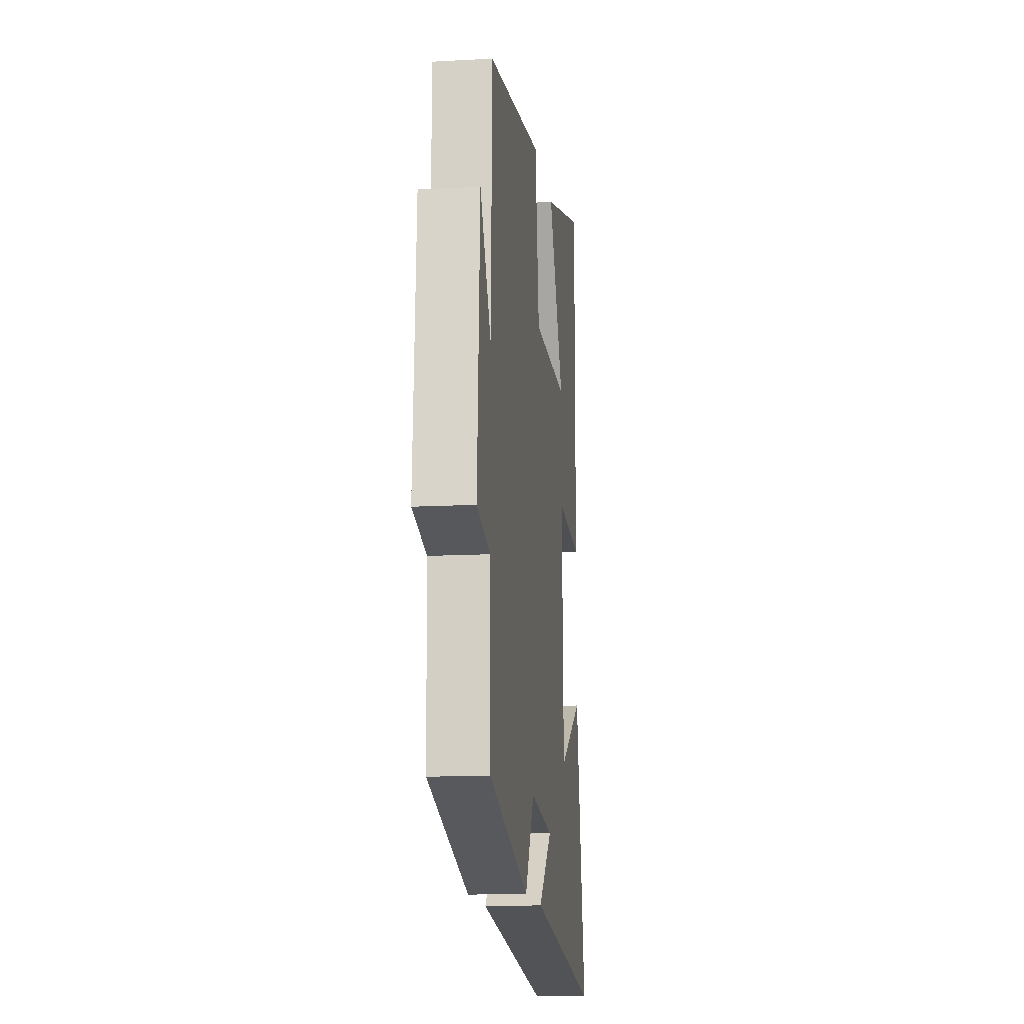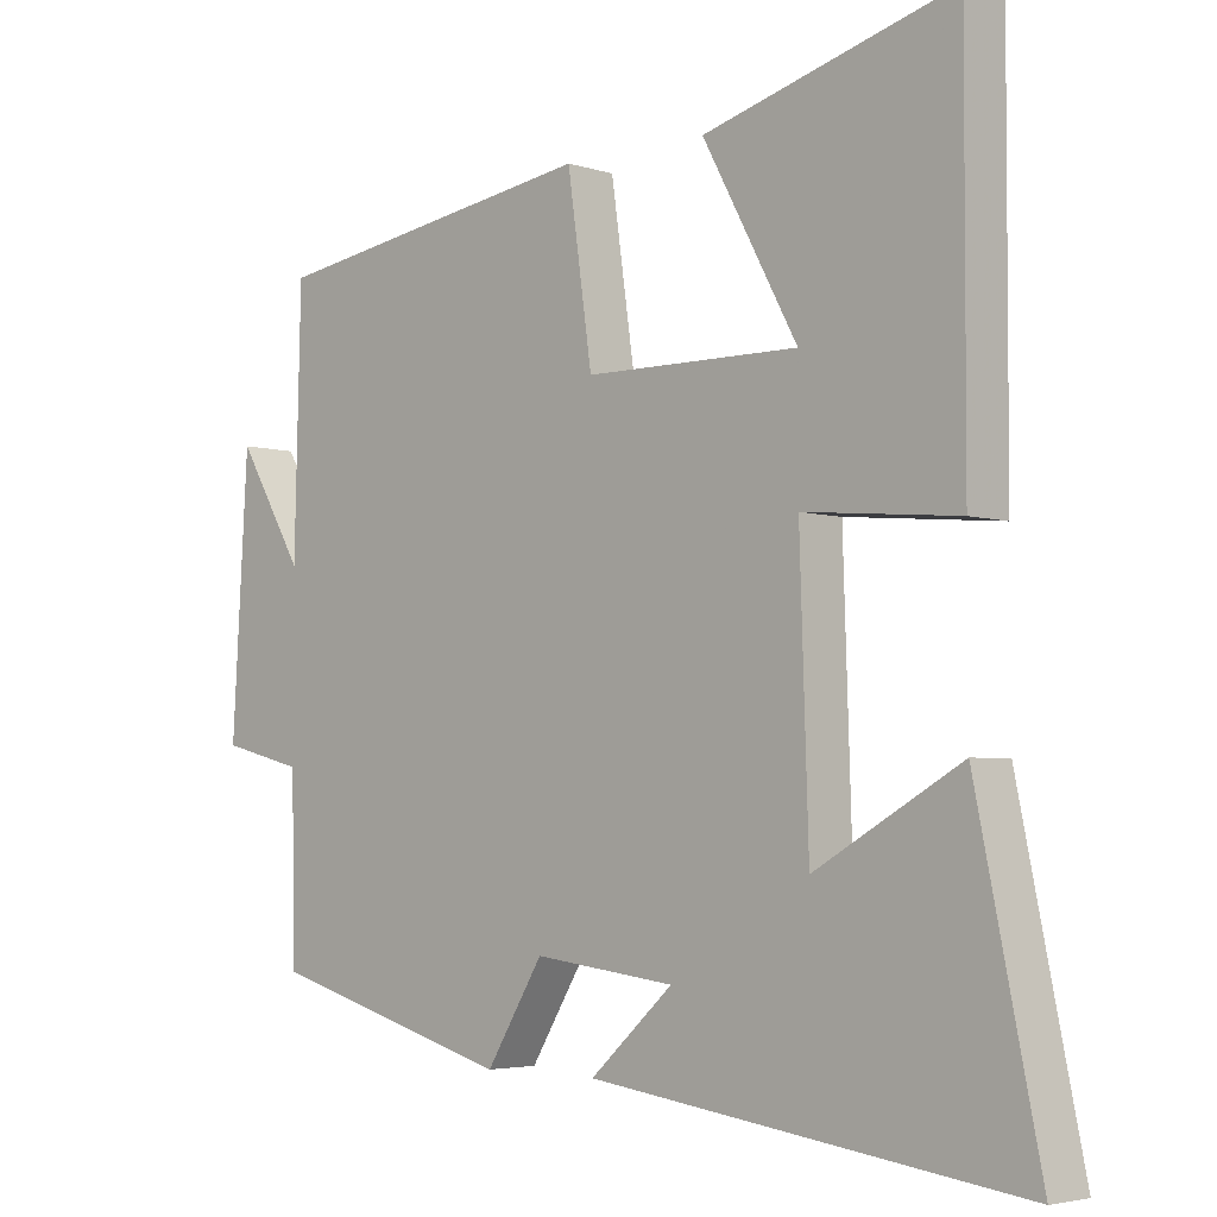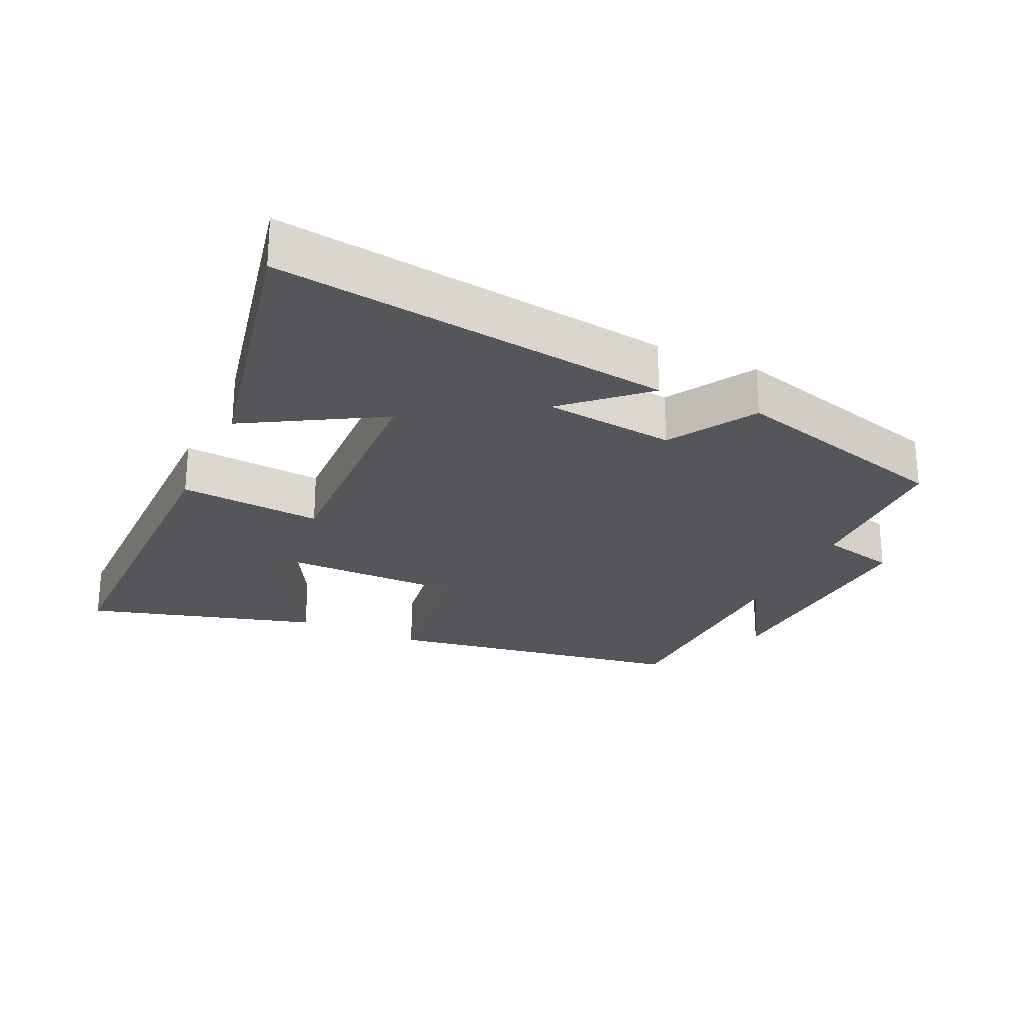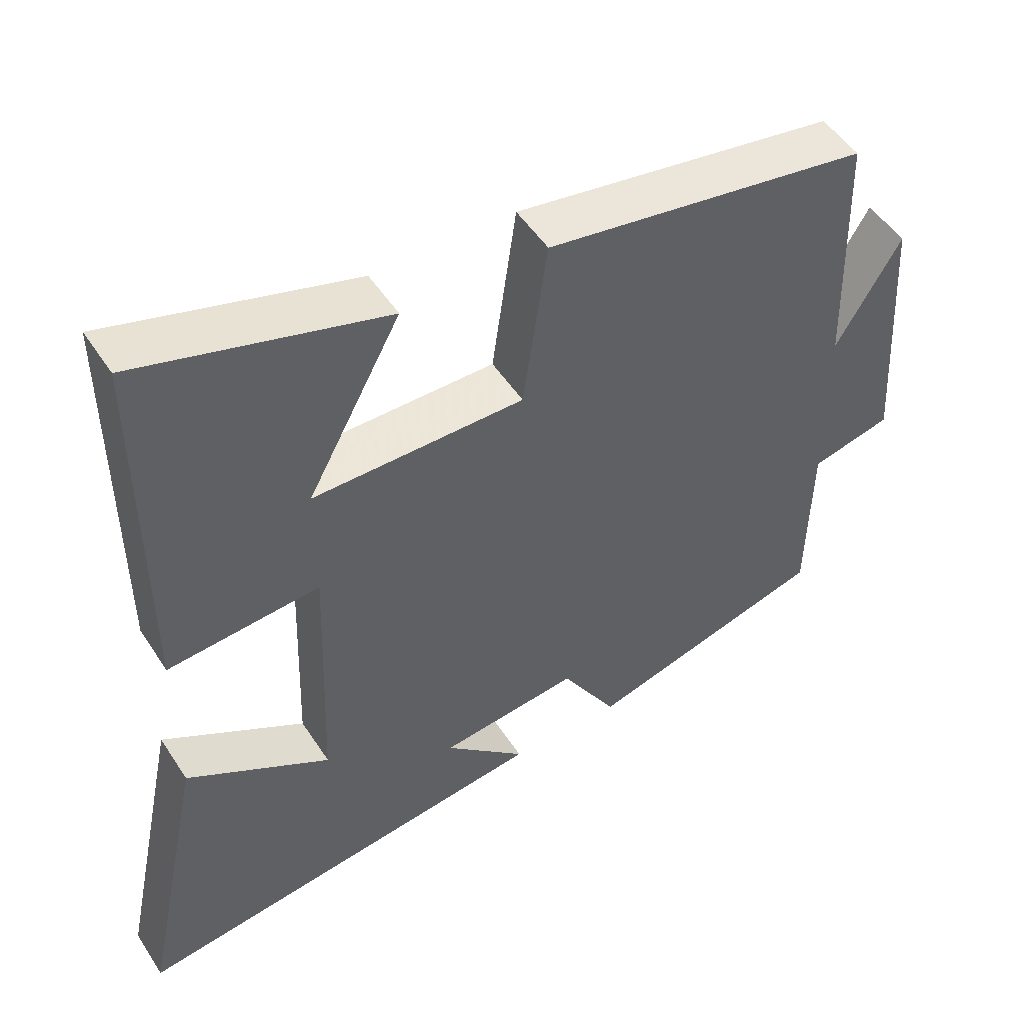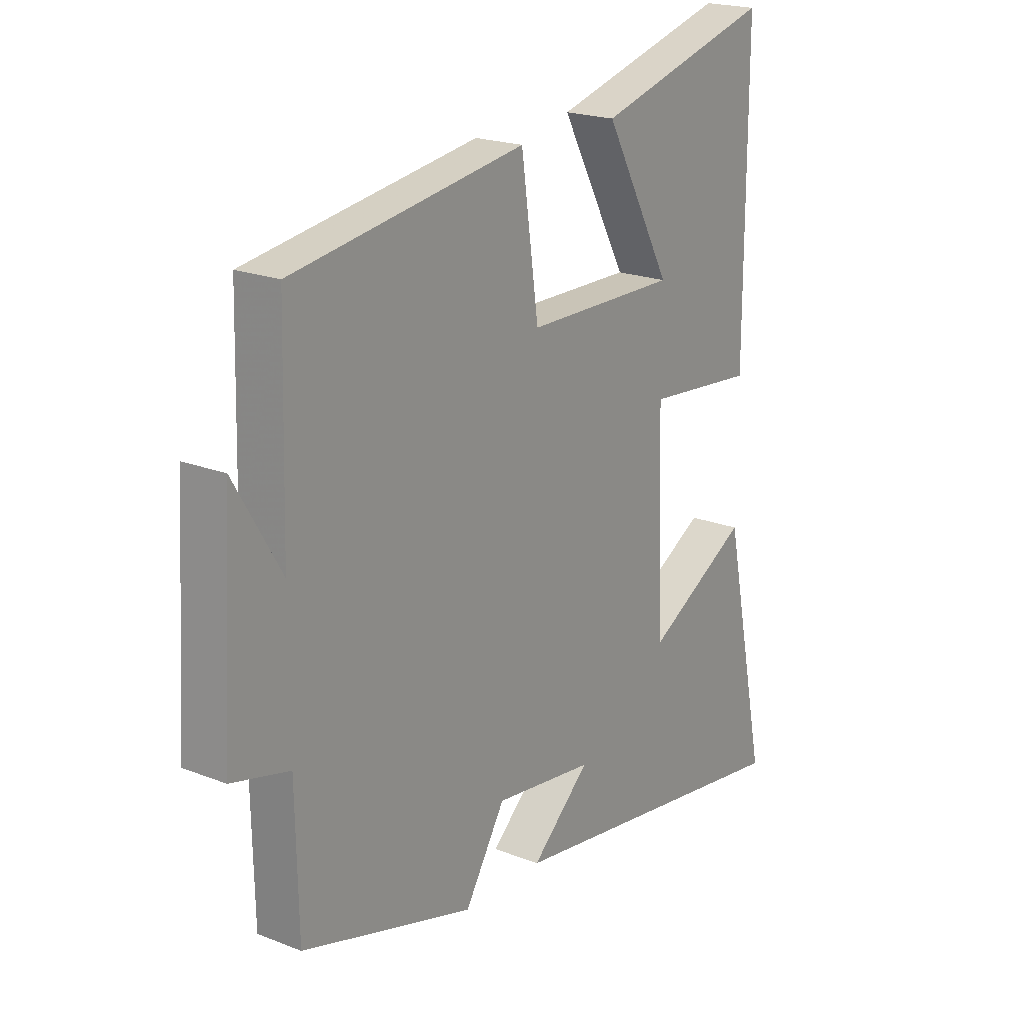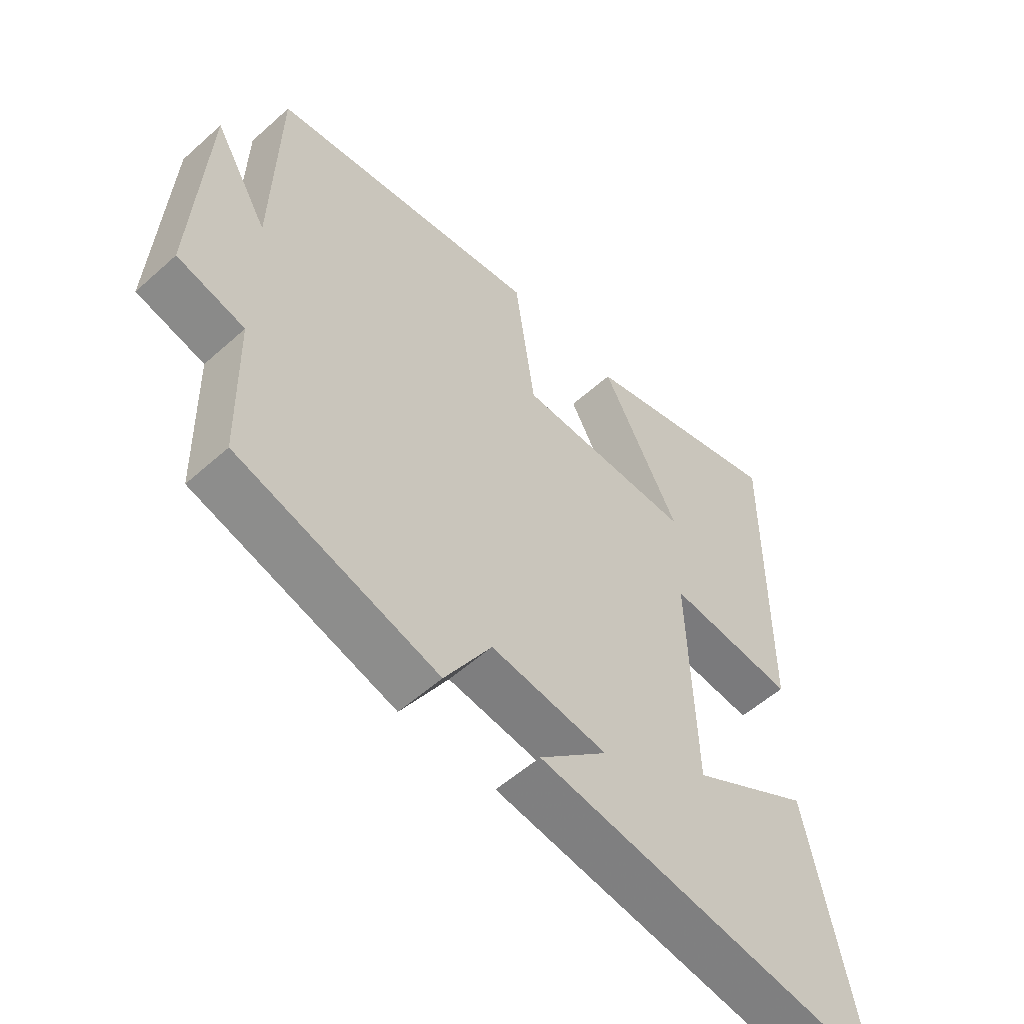
<metadata>
{"format":"obj","ext":"obj","renderer":"f3d","projection":"perspective","resolution":1024,"background":"white","views":[{"elev":-13.9,"azim":-83.1,"up":"+Z"},{"elev":-4.0,"azim":43.5,"up":"+Z"},{"elev":-25.2,"azim":155.5,"up":"+Y"},{"elev":50.3,"azim":148.1,"up":"+Z"},{"elev":20.3,"azim":-54.2,"up":"+Z"},{"elev":-54.9,"azim":-46.6,"up":"+Z"}]}
</metadata>
<code>
v 0.587 0.07 -0.582
v -0.003 0.07 -0.5
v 0.111 0.07 -0.396
v -0.083 0.07 -0.372
v -0.161 0.07 -0.5
v -0.495 0.07 -0.404
v -0.5 0.07 -0.161
v -0.612 0.07 -0.133
v -0.59 0.07 0.233
v -0.5 0.07 0.081
v -0.491 0.07 0.429
v -0.04 0.07 0.5
v -0.006 0.07 0.261
v 0.288 0.07 0.259
v 0.158 0.07 0.5
v 0.501 0.07 0.597
v 0.5 0.07 0.071
v 0.288 0.07 0.09
v 0.3 0.07 -0.278
v 0.5 0.07 -0.163
v 0.587 0 -0.582
v -0.003 0 -0.5
v 0.111 0 -0.396
v -0.083 0 -0.372
v -0.161 0 -0.5
v -0.495 0 -0.404
v -0.5 0 -0.161
v -0.612 0 -0.133
v -0.59 0 0.233
v -0.5 0 0.081
v -0.491 0 0.429
v -0.04 0 0.5
v -0.006 0 0.261
v 0.288 0 0.259
v 0.158 0 0.5
v 0.501 0 0.597
v 0.5 0 0.071
v 0.288 0 0.09
v 0.3 0 -0.278
v 0.5 0 -0.163
f 1 2 3
f 20 1 3
f 19 20 3
f 18 19 3 4
f 16 17 18
f 16 18 4
f 14 15 16
f 14 16 4 5
f 5 6 7
f 14 5 7
f 13 14 7
f 12 13 7
f 11 12 7
f 10 11 7
f 7 8 9 10
f 23 22 21
f 23 21 40
f 23 40 39
f 24 23 39 38
f 38 37 36
f 24 38 36
f 36 35 34
f 25 24 36 34
f 27 26 25
f 27 25 34
f 27 34 33
f 27 33 32
f 27 32 31
f 27 31 30
f 30 29 28 27
f 1 21 22 2
f 2 22 23 3
f 3 23 24 4
f 4 24 25 5
f 5 25 26 6
f 6 26 27 7
f 7 27 28 8
f 8 28 29 9
f 9 29 30 10
f 10 30 31 11
f 11 31 32 12
f 12 32 33 13
f 13 33 34 14
f 14 34 35 15
f 15 35 36 16
f 16 36 37 17
f 17 37 38 18
f 18 38 39 19
f 19 39 40 20
f 20 40 21 1

</code>
